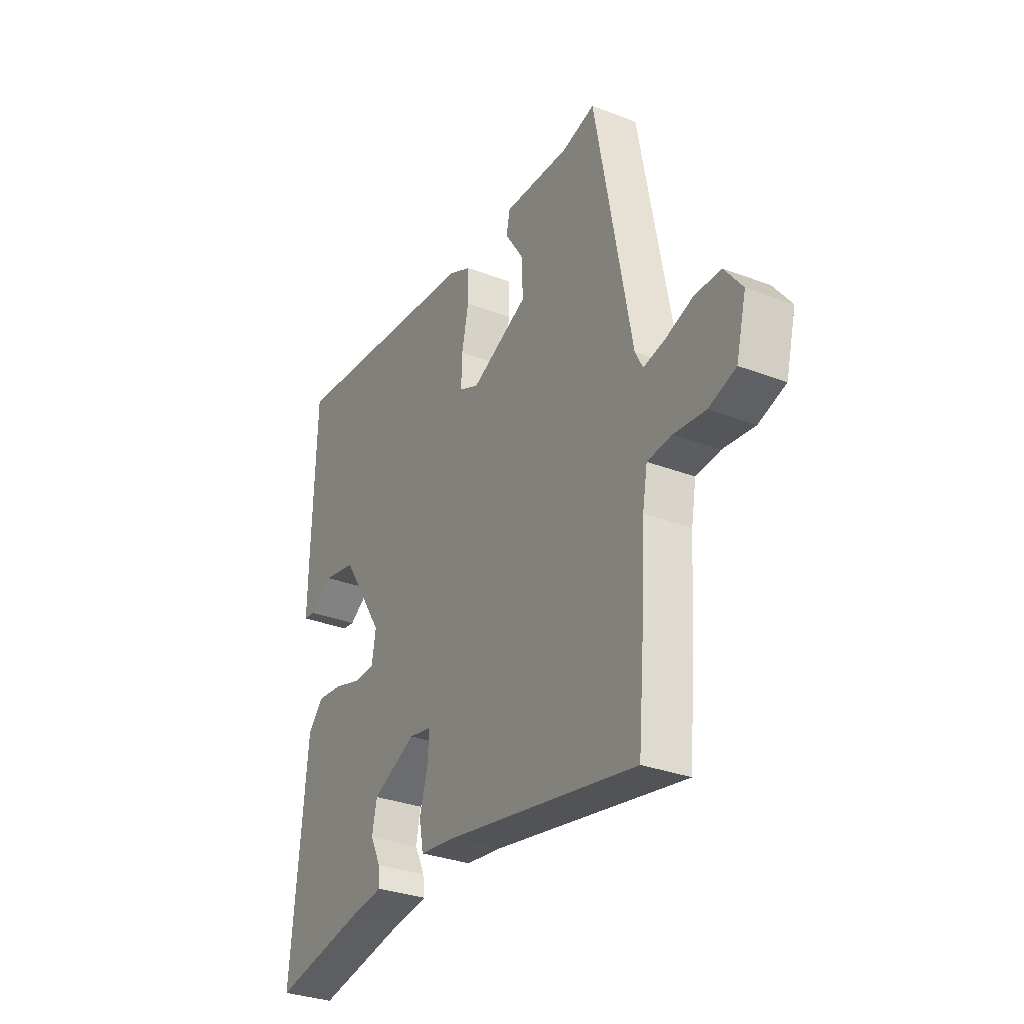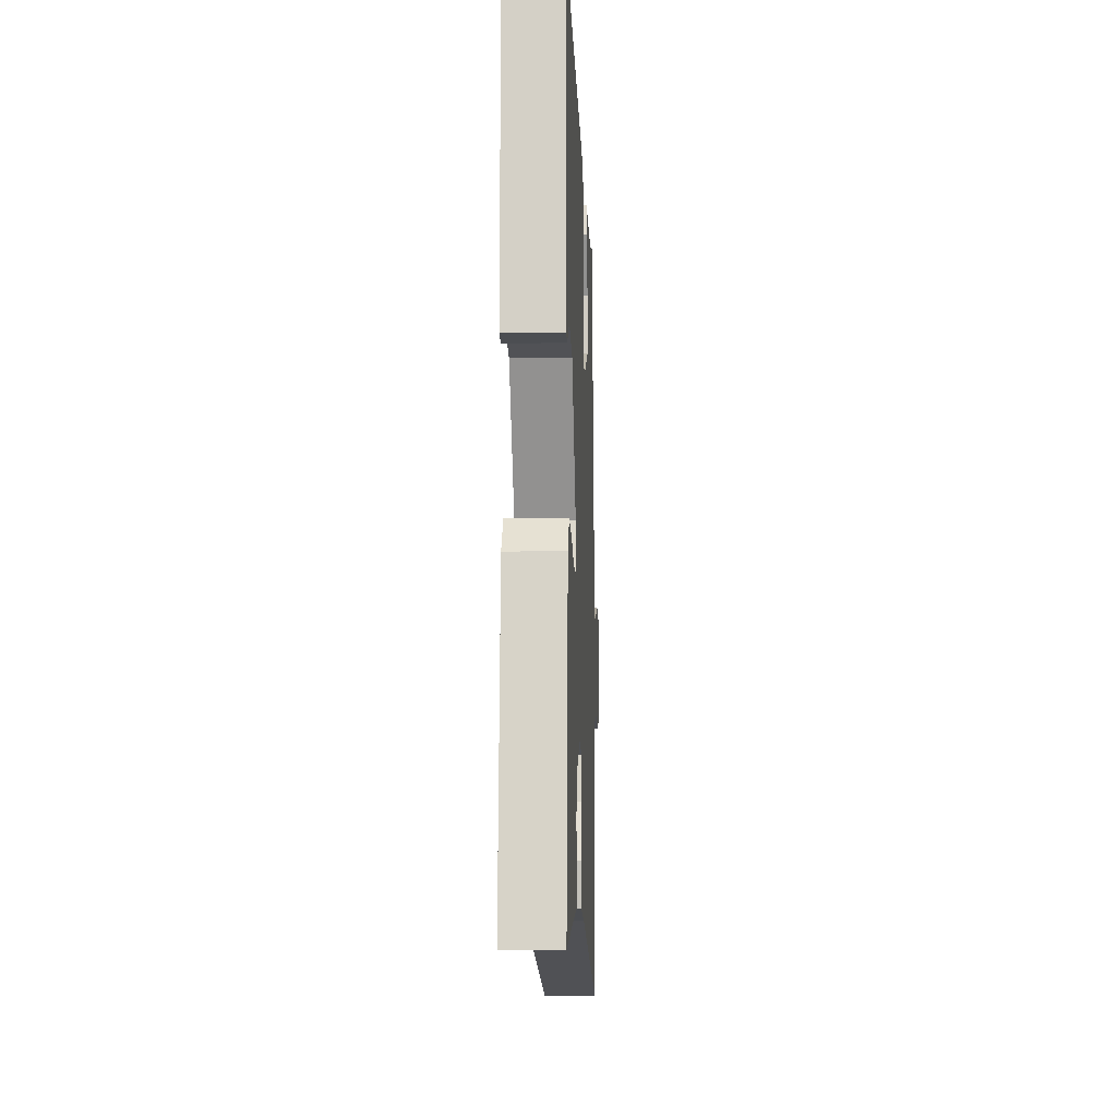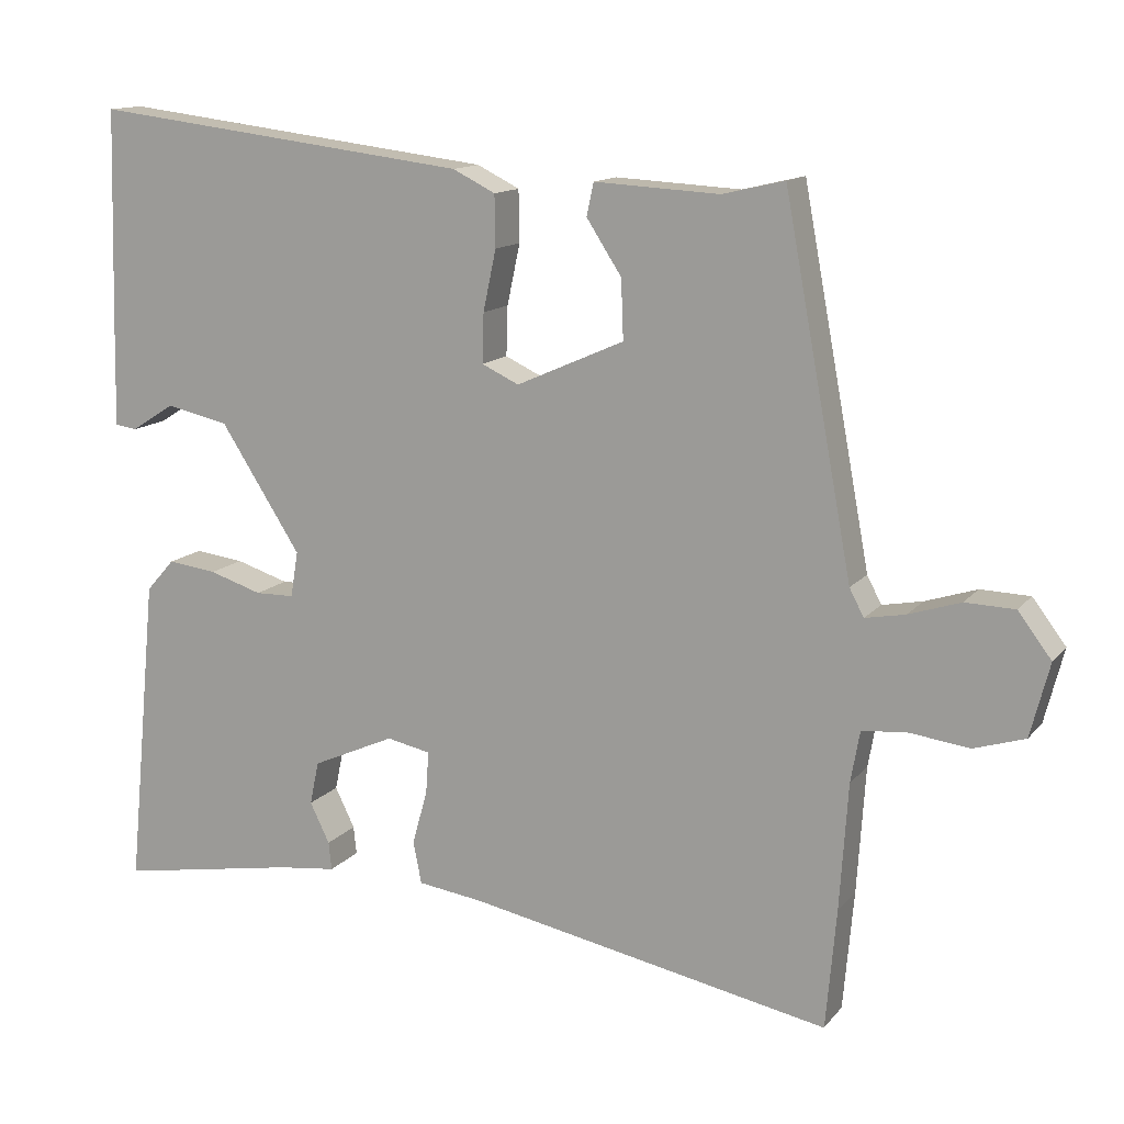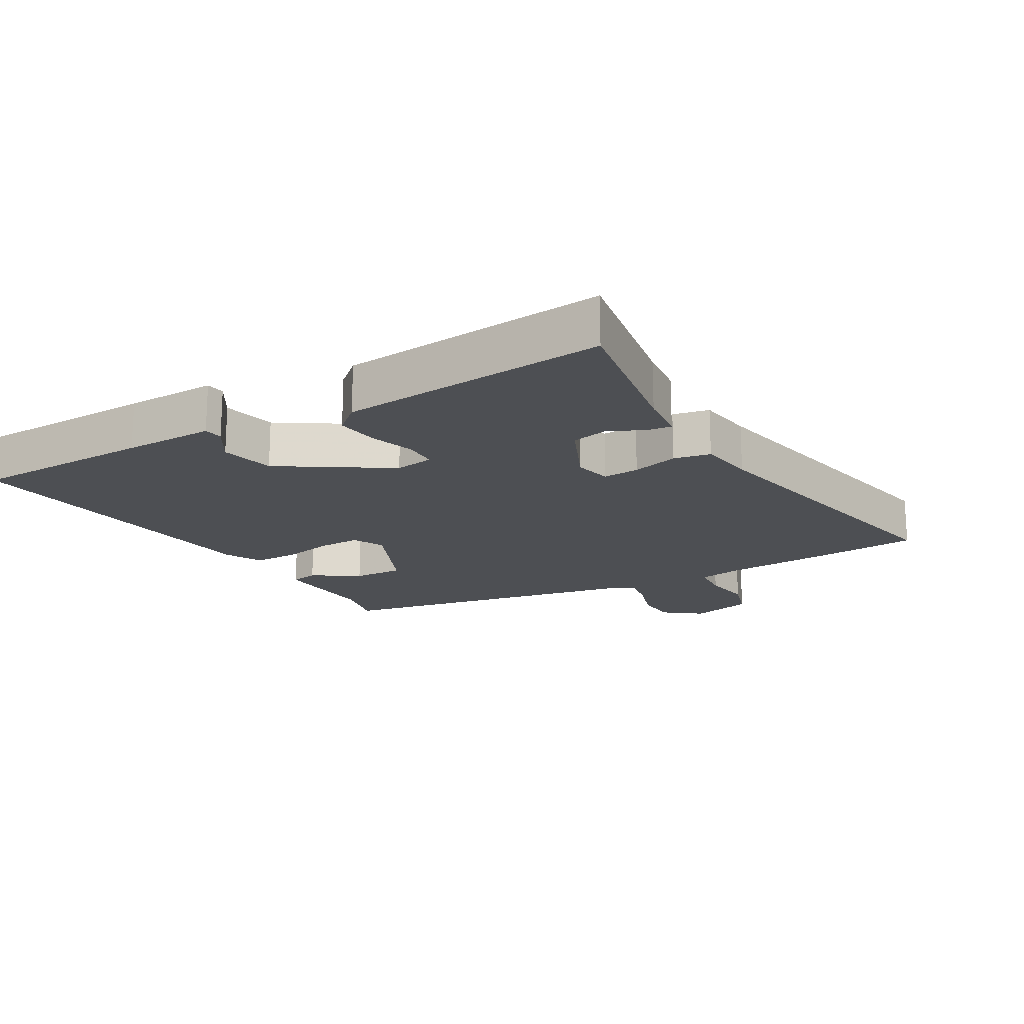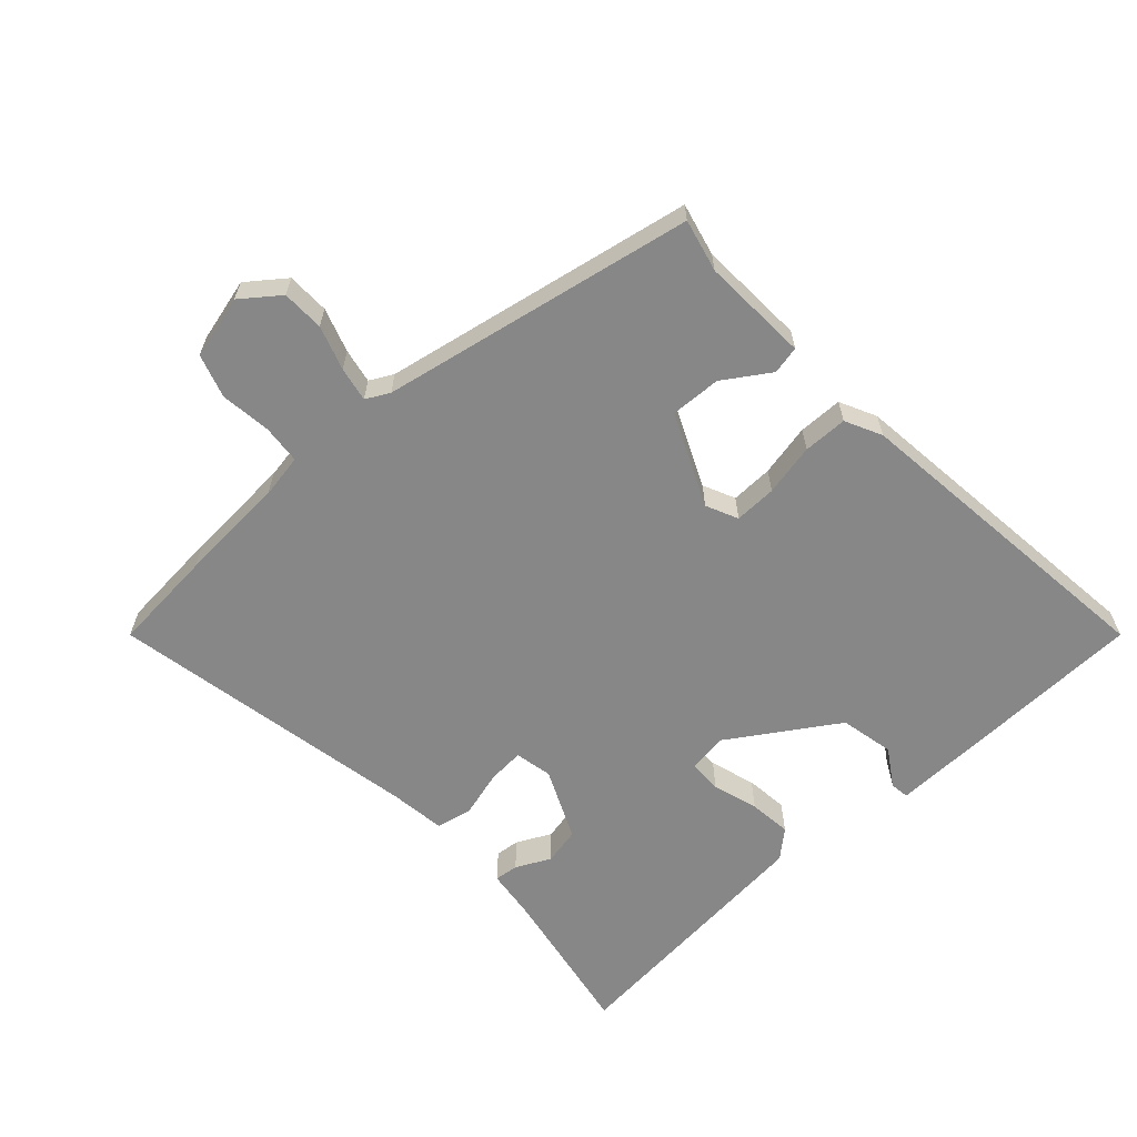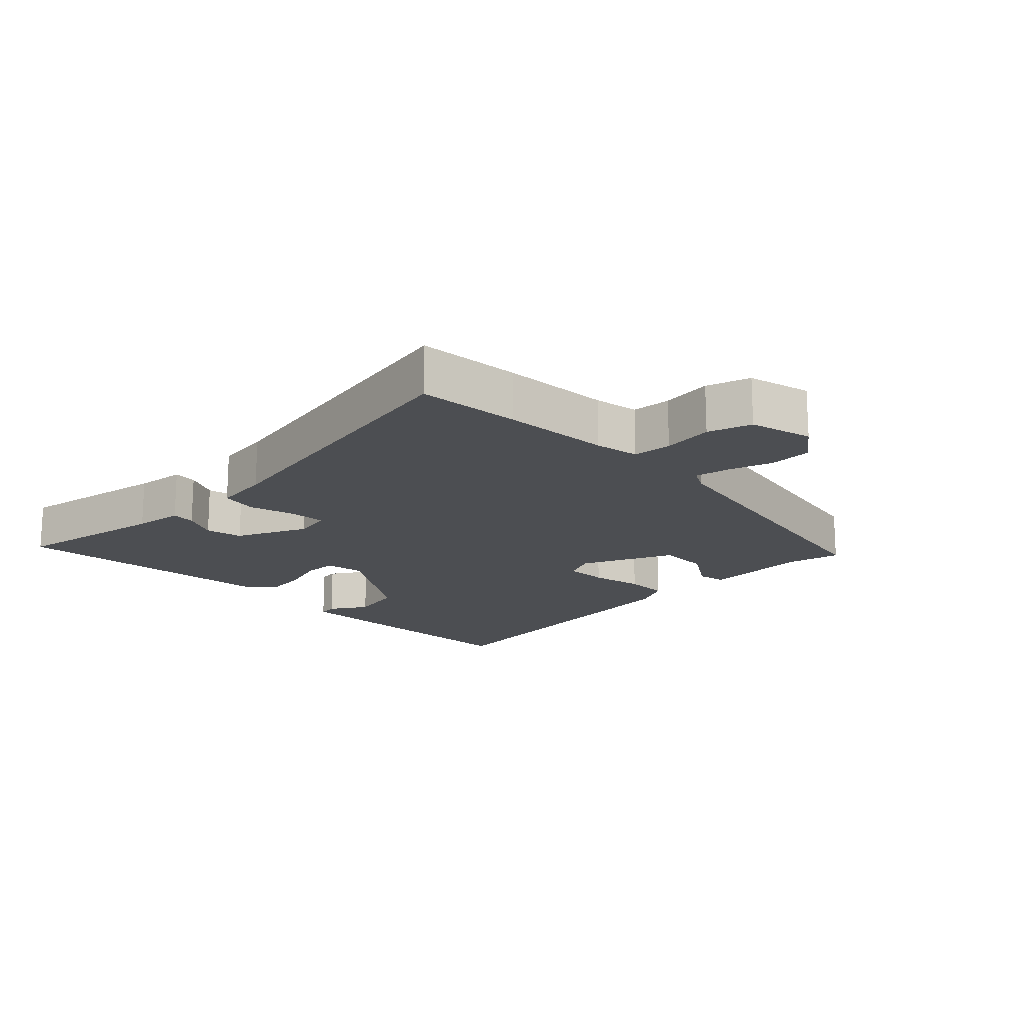
<metadata>
{"format":"obj","ext":"obj","renderer":"f3d","projection":"perspective","resolution":1024,"background":"white","views":[{"elev":-31.7,"azim":-118.3,"up":"+Z"},{"elev":-9.1,"azim":92.4,"up":"+Z"},{"elev":13.3,"azim":-155.8,"up":"+Z"},{"elev":-17.8,"azim":120.0,"up":"+Y"},{"elev":-62.6,"azim":-47.8,"up":"+Y"},{"elev":-17.0,"azim":-135.7,"up":"+Y"}]}
</metadata>
<code>
v -0.424 0.07 0.502
v -0.343 0.07 0.483
v -0.178 0.07 0.492
v -0.169 0.07 0.449
v -0.215 0.07 0.378
v -0.218 0.07 0.3
v -0.076 0.07 0.237
v -0.027 0.07 0.26
v -0.029 0.07 0.325
v -0.046 0.07 0.405
v -0.045 0.07 0.473
v 0.011 0.07 0.501
v 0.511 0.07 0.562
v 0.519 0.07 0.282
v 0.522 0.07 0.142
v 0.493 0.07 0.138
v 0.436 0.07 0.174
v 0.353 0.07 0.156
v 0.247 0.07 -0.009
v 0.257 0.07 -0.069
v 0.308 0.07 -0.07
v 0.378 0.07 -0.048
v 0.443 0.07 -0.04
v 0.48 0.07 -0.082
v 0.52 0.07 -0.494
v 0.282 0.07 -0.453
v 0.205 0.07 -0.444
v 0.209 0.07 -0.407
v 0.235 0.07 -0.354
v 0.223 0.07 -0.297
v 0.114 0.07 -0.248
v 0.056 0.07 -0.26
v 0.06 0.07 -0.316
v 0.08 0.07 -0.387
v 0.069 0.07 -0.443
v -0.018 0.07 -0.455
v -0.496 0.07 -0.549
v -0.51 0.07 -0.391
v -0.521 0.07 -0.224
v -0.533 0.07 -0.156
v -0.593 0.07 -0.151
v -0.671 0.07 -0.161
v -0.738 0.07 -0.14
v -0.763 0.07 -0.043
v -0.719 0.07 0.015
v -0.654 0.07 0.017
v -0.586 0.07 -0.005
v -0.533 0.07 -0.015
v -0.514 0.07 0.021
v -0.424 0 0.502
v -0.343 0 0.483
v -0.178 0 0.492
v -0.169 0 0.449
v -0.215 0 0.378
v -0.218 0 0.3
v -0.076 0 0.237
v -0.027 0 0.26
v -0.029 0 0.325
v -0.046 0 0.405
v -0.045 0 0.473
v 0.011 0 0.501
v 0.511 0 0.562
v 0.519 0 0.282
v 0.522 0 0.142
v 0.493 0 0.138
v 0.436 0 0.174
v 0.353 0 0.156
v 0.247 0 -0.009
v 0.257 0 -0.069
v 0.308 0 -0.07
v 0.378 0 -0.048
v 0.443 0 -0.04
v 0.48 0 -0.082
v 0.52 0 -0.494
v 0.282 0 -0.453
v 0.205 0 -0.444
v 0.209 0 -0.407
v 0.235 0 -0.354
v 0.223 0 -0.297
v 0.114 0 -0.248
v 0.056 0 -0.26
v 0.06 0 -0.316
v 0.08 0 -0.387
v 0.069 0 -0.443
v -0.018 0 -0.455
v -0.496 0 -0.549
v -0.51 0 -0.391
v -0.521 0 -0.224
v -0.533 0 -0.156
v -0.593 0 -0.151
v -0.671 0 -0.161
v -0.738 0 -0.14
v -0.763 0 -0.043
v -0.719 0 0.015
v -0.654 0 0.017
v -0.586 0 -0.005
v -0.533 0 -0.015
v -0.514 0 0.021
f 45 46 47
f 44 45 47
f 43 44 47
f 42 43 47
f 41 42 47
f 40 41 47 48
f 39 40 48 49
f 49 1 2
f 39 49 2
f 38 39 2
f 37 38 2
f 36 37 2
f 35 36 2
f 34 35 2
f 33 34 2
f 26 27 28 29
f 26 29 30
f 25 26 30
f 24 25 30
f 23 24 30
f 22 23 30
f 21 22 30
f 20 21 30 31
f 15 16 17
f 14 15 17
f 13 14 17
f 12 13 17
f 12 17 18
f 11 12 18
f 10 11 18
f 9 10 18
f 8 9 18 19
f 2 3 4 5
f 2 5 6
f 32 33 2 6
f 20 31 32
f 19 20 32
f 8 19 32
f 7 8 32
f 6 7 32
f 96 95 94
f 96 94 93
f 96 93 92
f 96 92 91
f 96 91 90
f 97 96 90 89
f 98 97 89 88
f 51 50 98
f 51 98 88
f 51 88 87
f 51 87 86
f 51 86 85
f 51 85 84
f 51 84 83
f 51 83 82
f 78 77 76 75
f 79 78 75
f 79 75 74
f 79 74 73
f 79 73 72
f 79 72 71
f 79 71 70
f 80 79 70 69
f 66 65 64
f 66 64 63
f 66 63 62
f 66 62 61
f 67 66 61
f 67 61 60
f 67 60 59
f 67 59 58
f 68 67 58 57
f 54 53 52 51
f 55 54 51
f 55 51 82 81
f 81 80 69
f 81 69 68
f 81 68 57
f 81 57 56
f 81 56 55
f 1 50 51 2
f 2 51 52 3
f 3 52 53 4
f 4 53 54 5
f 5 54 55 6
f 6 55 56 7
f 7 56 57 8
f 8 57 58 9
f 9 58 59 10
f 10 59 60 11
f 11 60 61 12
f 12 61 62 13
f 13 62 63 14
f 14 63 64 15
f 15 64 65 16
f 16 65 66 17
f 17 66 67 18
f 18 67 68 19
f 19 68 69 20
f 20 69 70 21
f 21 70 71 22
f 22 71 72 23
f 23 72 73 24
f 24 73 74 25
f 25 74 75 26
f 26 75 76 27
f 27 76 77 28
f 28 77 78 29
f 29 78 79 30
f 30 79 80 31
f 31 80 81 32
f 32 81 82 33
f 33 82 83 34
f 34 83 84 35
f 35 84 85 36
f 36 85 86 37
f 37 86 87 38
f 38 87 88 39
f 39 88 89 40
f 40 89 90 41
f 41 90 91 42
f 42 91 92 43
f 43 92 93 44
f 44 93 94 45
f 45 94 95 46
f 46 95 96 47
f 47 96 97 48
f 48 97 98 49
f 49 98 50 1

</code>
